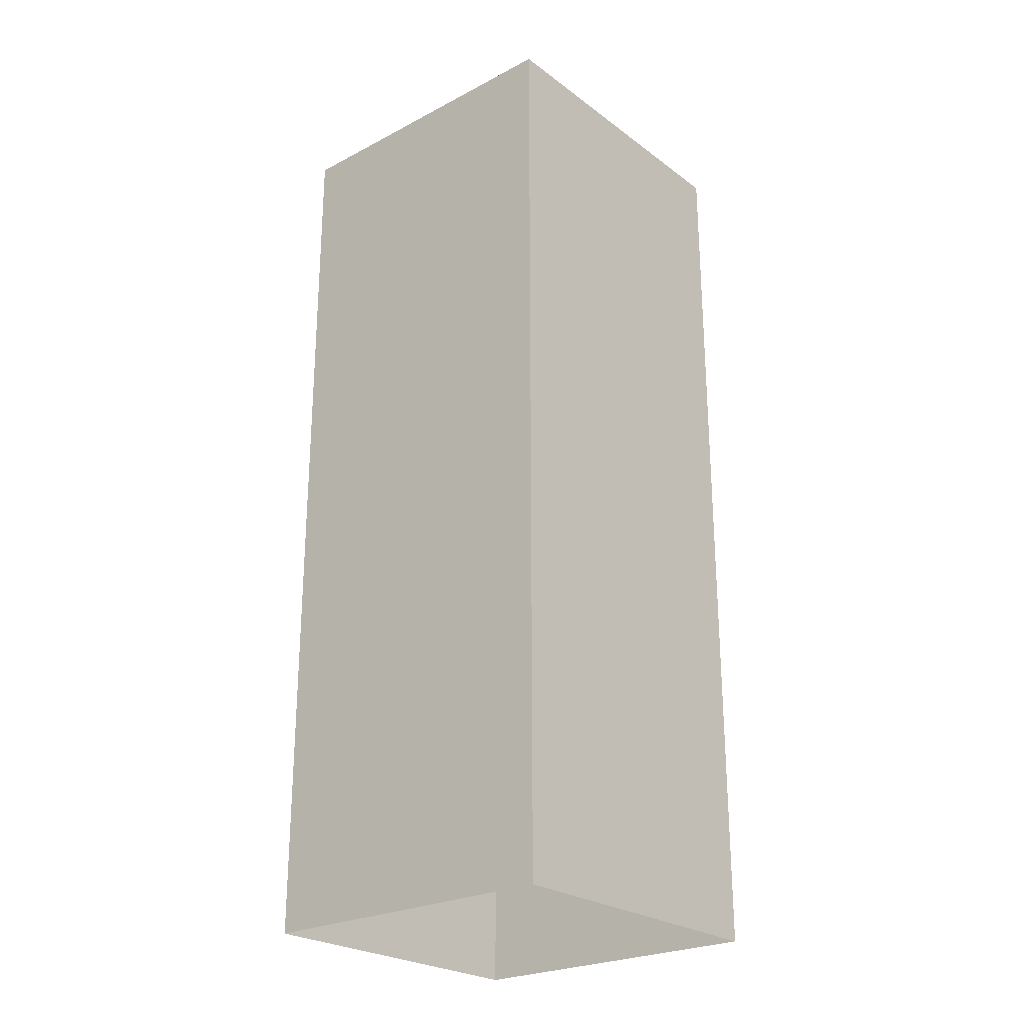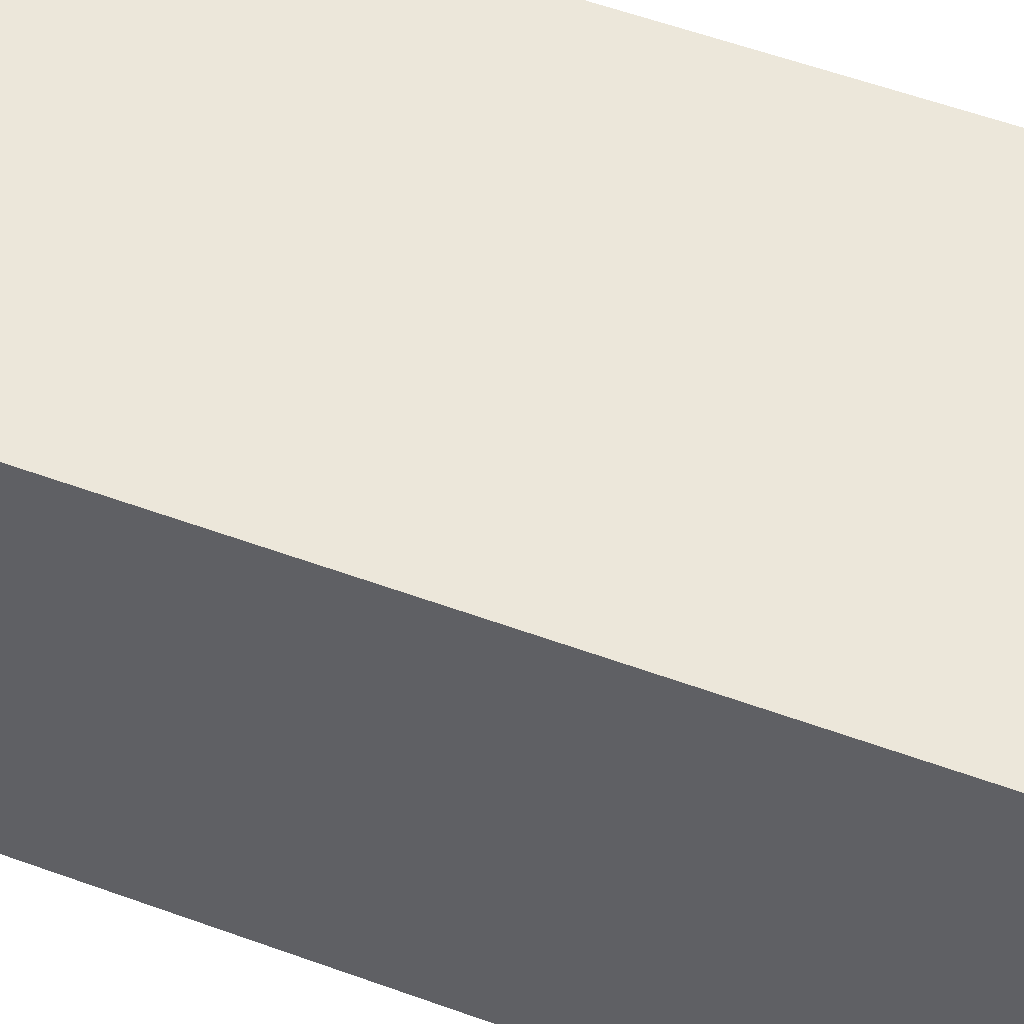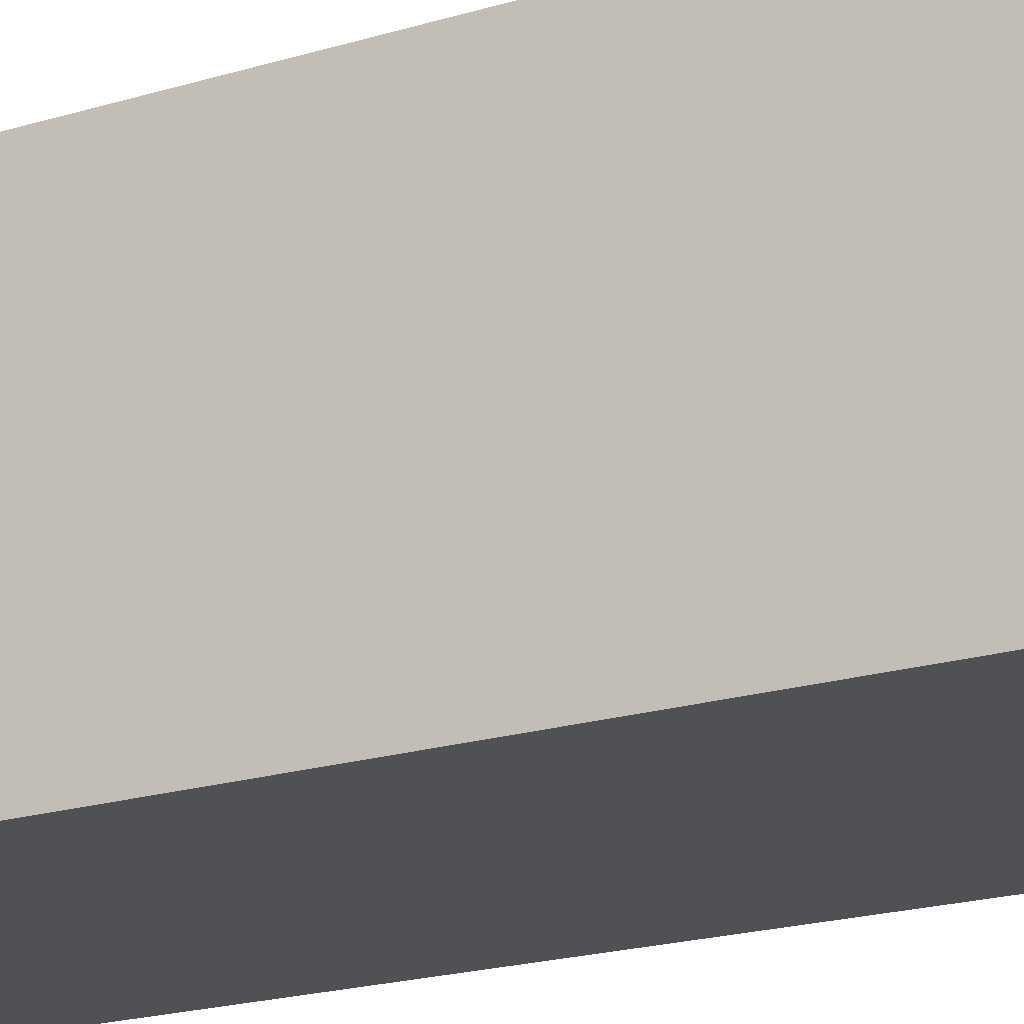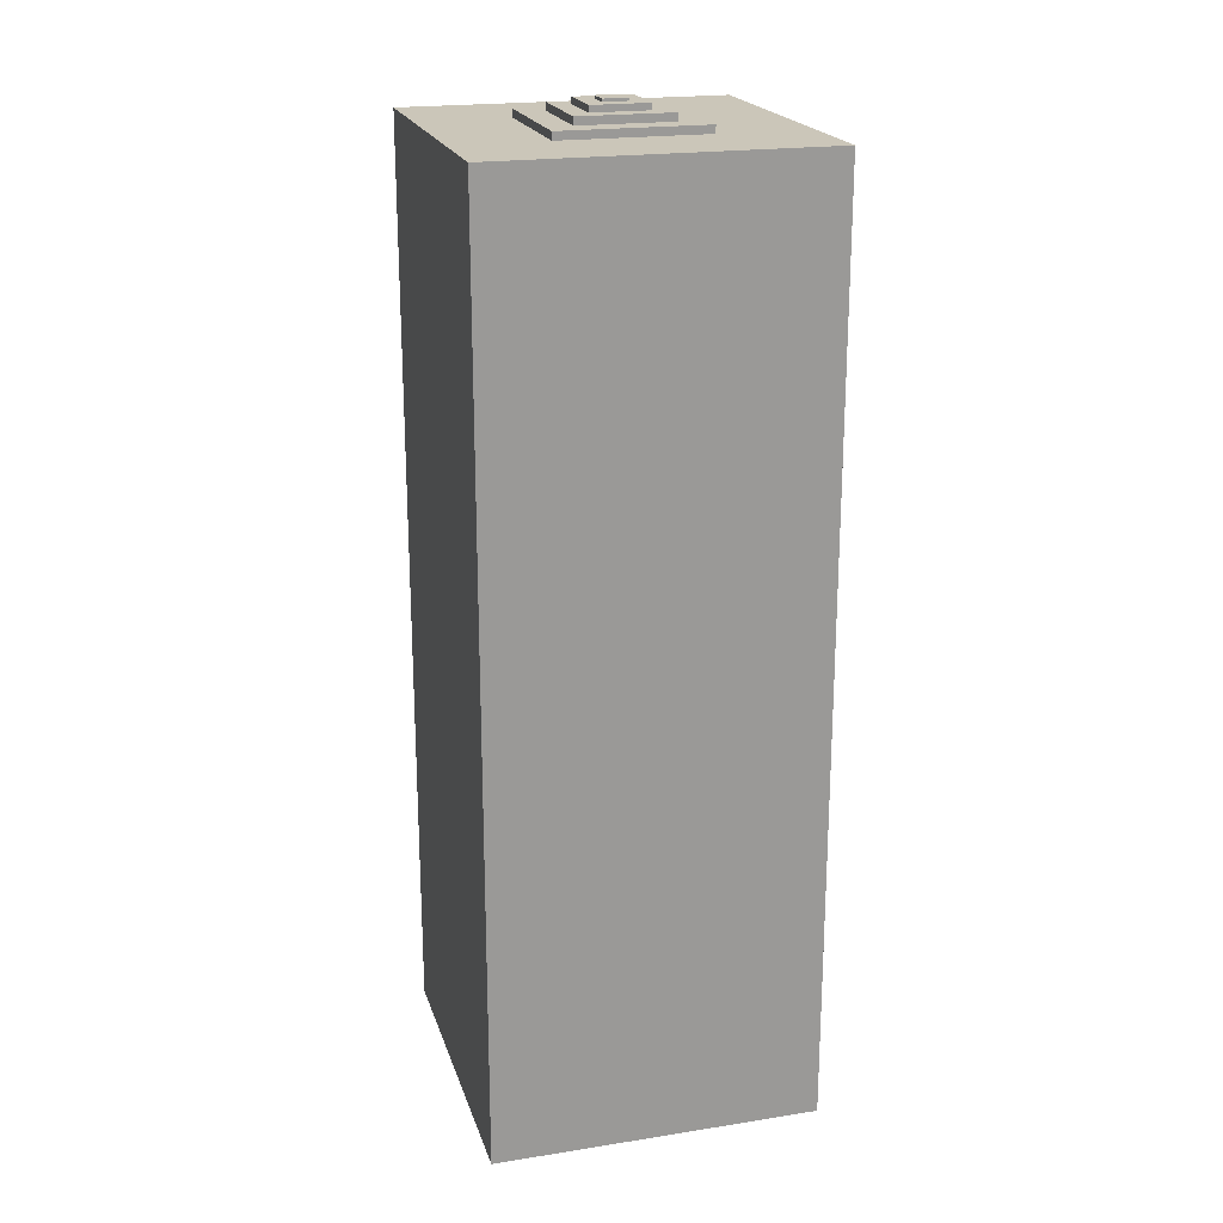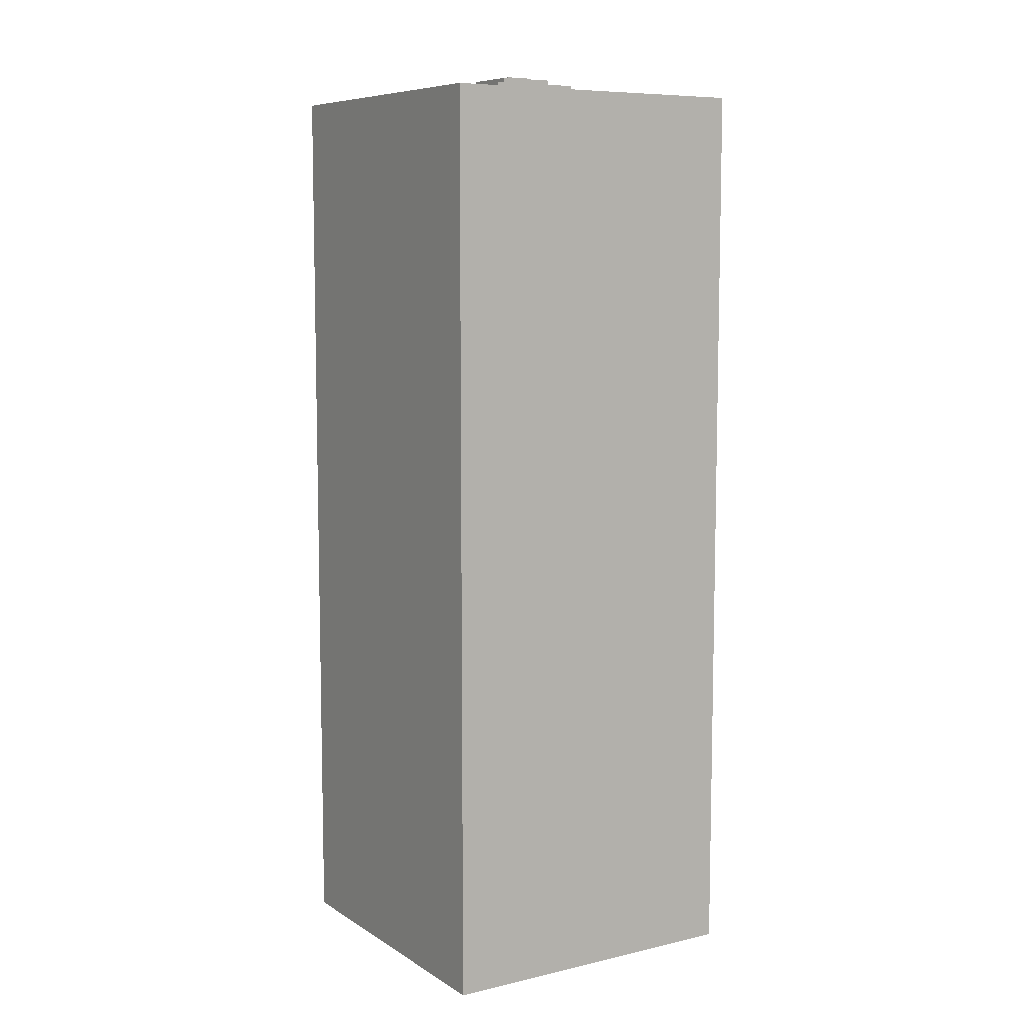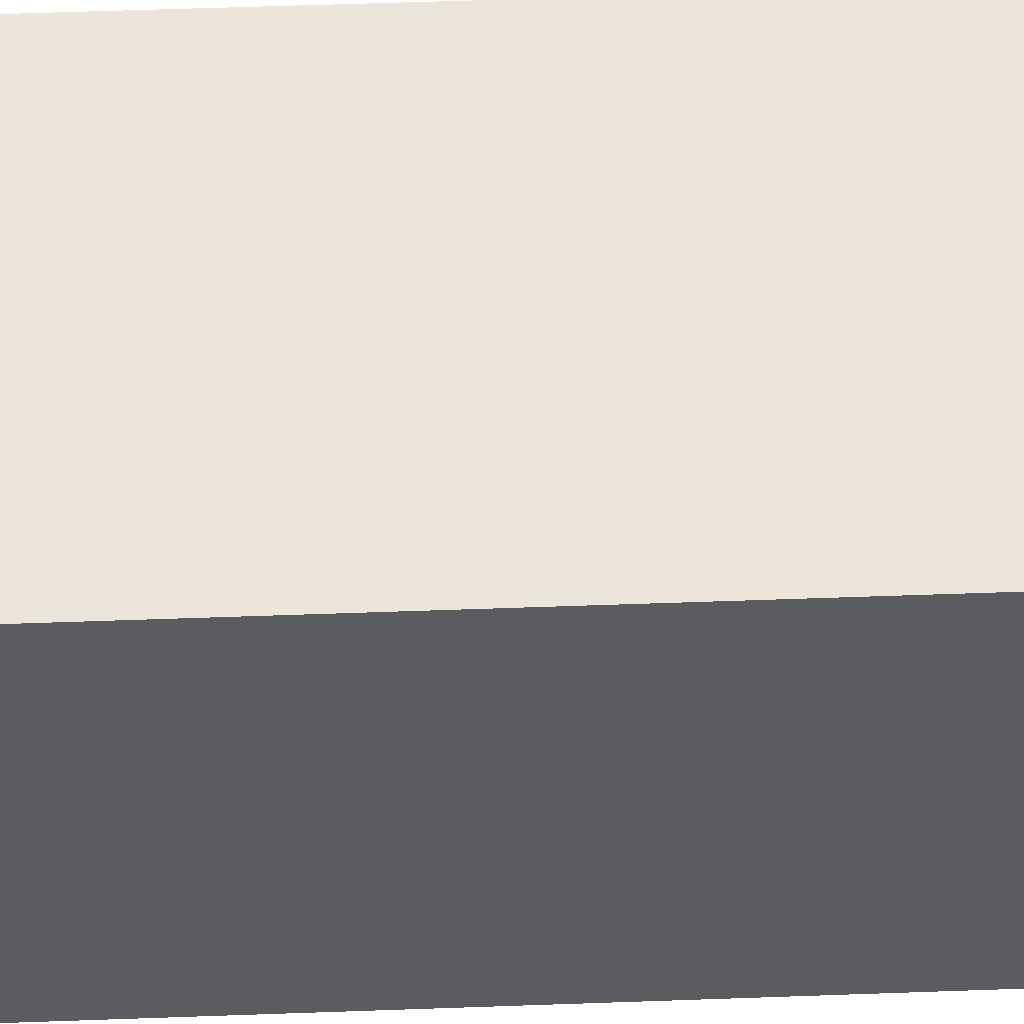
<metadata>
{"format":"obj","ext":"obj","renderer":"f3d","projection":"perspective","resolution":1024,"background":"white","views":[{"elev":-25.0,"azim":-139.7,"up":"+Z"},{"elev":54.1,"azim":-68.6,"up":"+Y"},{"elev":-19.9,"azim":-60.3,"up":"+Y"},{"elev":20.8,"azim":74.3,"up":"+Z"},{"elev":8.1,"azim":57.8,"up":"+Z"},{"elev":54.6,"azim":-92.2,"up":"+Y"}]}
</metadata>
<code>
v  10.7 -10.7 0
v  10.7 -10.7 61.26
v  -10.7 -10.7 61.26
v  -10.7 -10.7 0
v  10.7 10.7 0
v  10.7 10.7 61.26
v  -10.7 10.7 0
v  -10.7 10.7 61.26
v  4.733 -4.733 61.26
v  -4.733 -4.733 61.26
v  4.733 4.733 61.26
v  -4.733 4.733 61.26
v  4.733 -4.733 61.78
v  -4.733 -4.733 61.78
v  4.733 4.733 61.78
v  -4.733 4.733 61.78
v  3.07 -3.07 61.78
v  -3.07 -3.07 61.78
v  3.07 3.07 61.78
v  -3.07 3.07 61.78
v  3.07 -3.07 62.29
v  -3.07 -3.07 62.29
v  3.07 3.07 62.29
v  -3.07 3.07 62.29
v  1.876 -1.876 62.29
v  -1.876 -1.876 62.29
v  1.876 1.876 62.29
v  -1.876 1.876 62.29
v  1.876 -1.876 62.71
v  -1.876 -1.876 62.71
v  1.876 1.876 62.71
v  -1.876 1.876 62.71
v  0.8029 -0.8029 62.71
v  -0.8029 -0.8029 62.71
v  0.8029 0.8029 62.71
v  -0.8029 0.8029 62.71
v  0.8029 -0.8029 62.89
v  -0.8029 -0.8029 62.89
v  0.8029 0.8029 62.89
v  -0.8029 0.8029 62.89
g tower17
f 1 2 3 4
f 5 6 2 1
f 7 8 6 5
f 3 2 9 10
f 2 6 11 9
f 6 8 12 11
f 8 3 10 12
f 10 9 13 14
f 9 11 15 13
f 11 12 16 15
f 12 10 14 16
f 14 13 17 18
f 13 15 19 17
f 15 16 20 19
f 16 14 18 20
f 18 17 21 22
f 17 19 23 21
f 19 20 24 23
f 20 18 22 24
f 22 21 25 26
f 21 23 27 25
f 23 24 28 27
f 24 22 26 28
f 26 25 29 30
f 25 27 31 29
f 27 28 32 31
f 28 26 30 32
f 30 29 33 34
f 29 31 35 33
f 31 32 36 35
f 32 30 34 36
f 34 33 37 38
f 33 35 39 37
f 35 36 40 39
f 36 34 38 40
f 39 40 38 37
f 3 8 7 4

</code>
